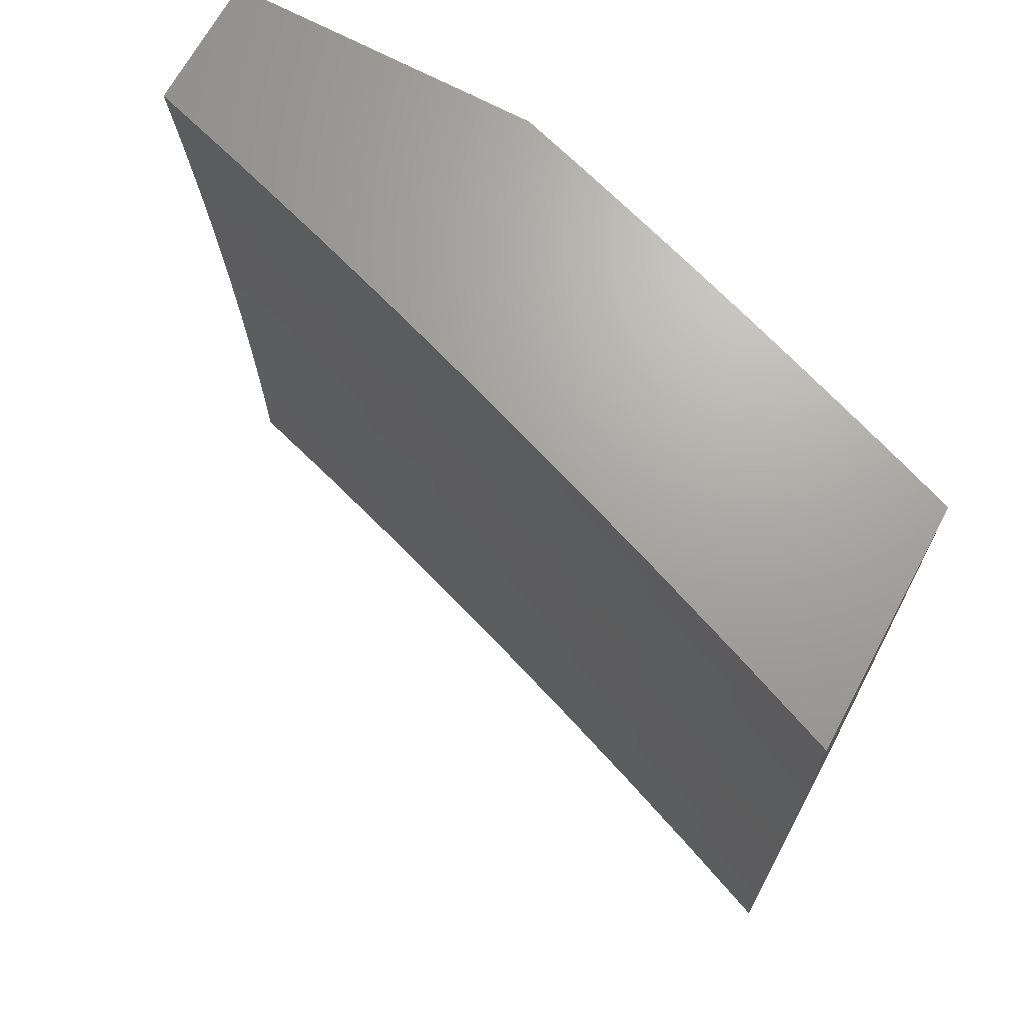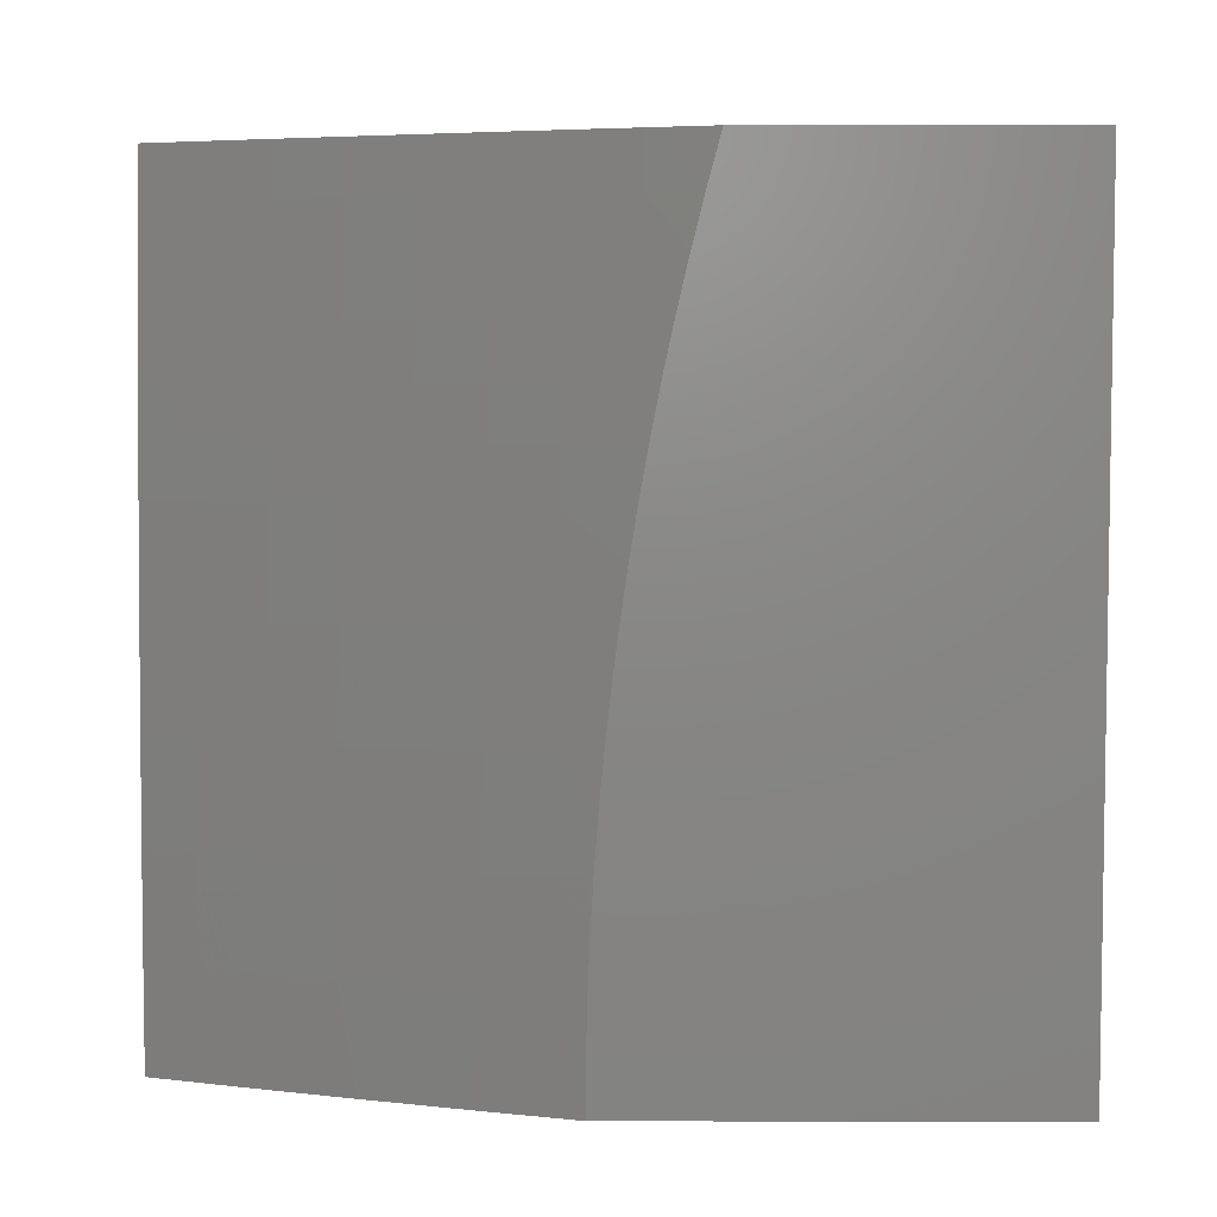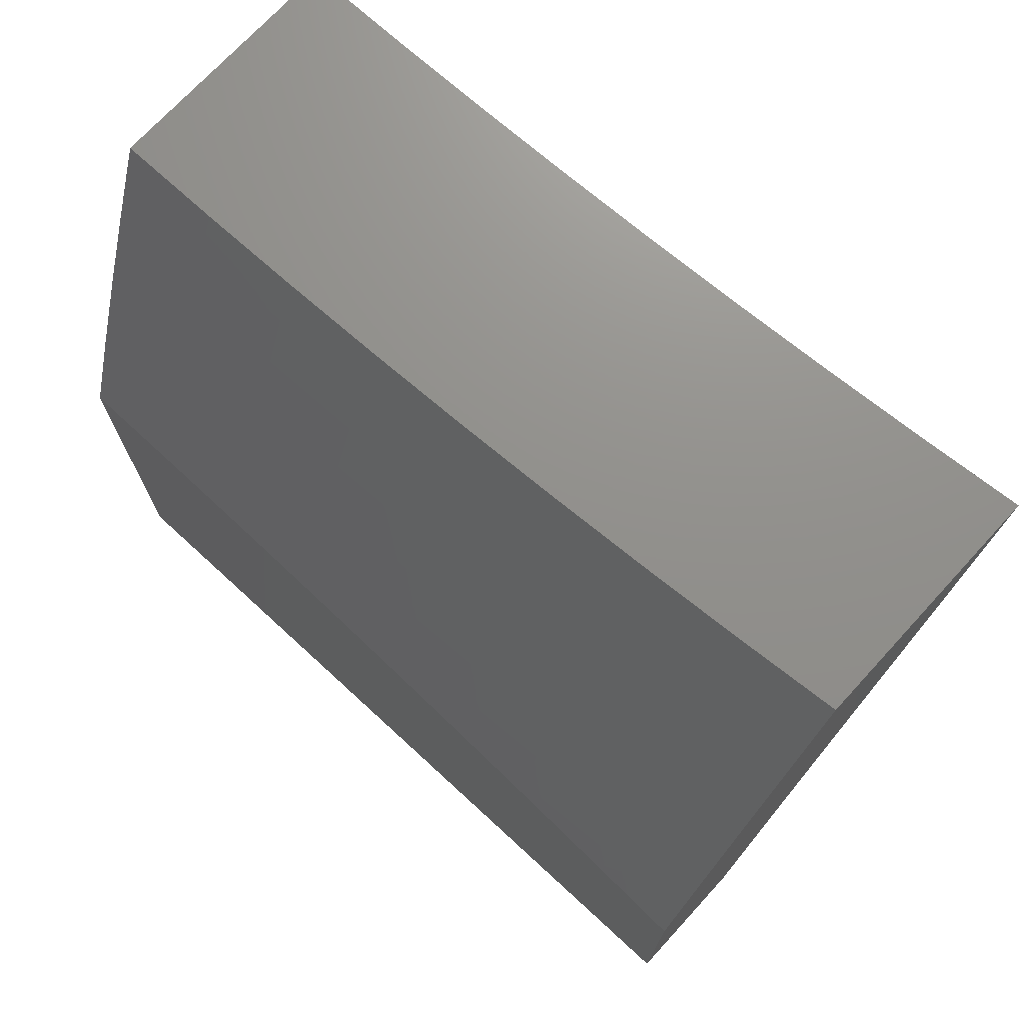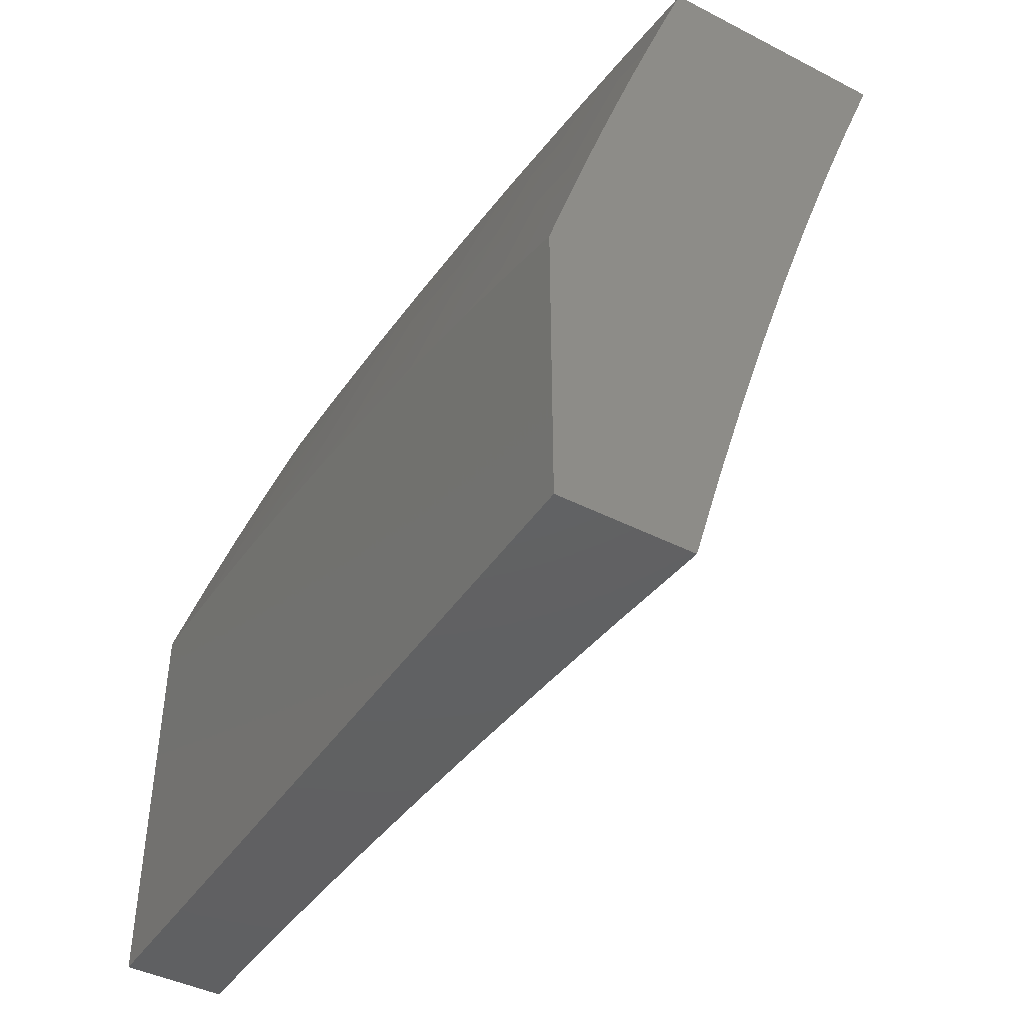
<metadata>
{"format":"stl","ext":"stl","renderer":"f3d","projection":"perspective","resolution":1024,"background":"white","views":[{"elev":68.2,"azim":118.2,"up":"+Z"},{"elev":5.2,"azim":-89.6,"up":"+Z"},{"elev":72.5,"azim":-47.4,"up":"+Y"},{"elev":-43.1,"azim":-31.2,"up":"+Y"}]}
</metadata>
<code>
# stl→obj: 303 verts, 602 faces
v -10.84 3.127 0
v -10.84 3.127 0.03078
v -10.88 3 0
v -10.84 3.127 0.06159
v -10.87 3 0.1252
v -10.84 3.127 0.09243
v -10.84 3.127 0.1233
v -10.8 3.254 0.09243
v -10.8 3.254 0.1233
v -10.76 3.381 0.1233
v -10.76 3.381 0.1542
v -10.71 3.508 0.1542
v -10.71 3.508 0.1852
v -10.67 3.635 0.1852
v -10.67 3.635 0.2161
v -10.62 3.762 0.2161
v -10.62 3.761 0.2471
v -10.57 3.888 0.2471
v -10.57 3.888 0.2782
v -10.53 4 0.2503
v -10.57 3.887 0.3092
v -10.53 4 0.3754
v -10.57 3.887 0.3403
v -10.57 3.887 0.3715
v -10.62 3.761 0.3403
v -10.62 3.76 0.3715
v -10.67 3.634 0.3403
v -10.67 3.634 0.3715
v -10.71 3.507 0.3403
v -10.71 3.507 0.3715
v -10.75 3.38 0.3403
v -10.75 3.38 0.3715
v -10.79 3.253 0.3403
v -10.79 3.253 0.3715
v -10.83 3.125 0.3715
v -10.83 3.125 0.4026
v -10.87 3 0.3754
v -10.83 3.125 0.4338
v -10.86 3 0.5005
v -10.83 3.125 0.465
v -10.83 3.124 0.4963
v -10.79 3.252 0.465
v -10.79 3.252 0.4963
v -10.75 3.379 0.4963
v -10.75 3.378 0.5276
v -10.7 3.505 0.5276
v -10.7 3.505 0.5589
v -10.66 3.631 0.5589
v -10.66 3.63 0.6216
v -10.61 3.757 0.6216
v -10.61 3.756 0.6844
v -10.56 3.882 0.6844
v -10.56 3.881 0.7473
v -10.51 4 0.7504
v -10.55 3.879 0.8103
v -10.5 4 0.8753
v -10.55 3.878 0.8734
v -10.54 3.876 0.9367
v -10.6 3.752 0.8734
v -10.59 3.75 0.9367
v -10.64 3.625 0.8734
v -10.64 3.624 0.9367
v -10.69 3.499 0.8734
v -10.68 3.497 0.9367
v -10.73 3.372 0.8734
v -10.72 3.371 0.9367
v -10.77 3.245 0.8734
v -10.76 3.244 0.9367
v -10.8 3.117 0.9367
v -10.79 3.127 1
v -10.83 3 1
v -10.8 3.253 0
v -10.8 3.254 0.03078
v -10.8 3.254 0.06159
v -10.76 3.379 0
v -10.76 3.382 0.03078
v -10.76 3.382 0.06159
v -10.72 3.509 0.06159
v -10.71 3.509 0.09243
v -10.67 3.635 0.09243
v -10.67 3.635 0.1233
v -10.62 3.762 0.1233
v -10.62 3.762 0.1542
v -10.58 3.888 0.1542
v -10.58 3.888 0.1852
v -10.53 4 0.1252
v -10.72 3.504 0
v -10.72 3.509 0.03078
v -10.67 3.635 0.06159
v -10.62 3.762 0.09243
v -10.58 3.888 0.1233
v -10.67 3.629 0
v -10.67 3.635 0.03078
v -10.62 3.762 0.06159
v -10.58 3.888 0.09243
v -10.63 3.753 0
v -10.62 3.762 0.03078
v -10.58 3.889 0.06159
v -10.58 3.877 0
v -10.58 3.889 0.03078
v -10.53 4 0
v -10.52 4 0.5005
v -10.57 3.886 0.4338
v -10.57 3.886 0.4026
v -10.52 4 0.6255
v -10.56 3.884 0.5589
v -10.57 3.885 0.5276
v -10.57 3.885 0.4963
v -10.62 3.759 0.4963
v -10.62 3.759 0.465
v -10.66 3.633 0.465
v -10.66 3.633 0.4338
v -10.71 3.506 0.4338
v -10.71 3.507 0.4026
v -10.75 3.38 0.4026
v -10.56 3.883 0.6216
v -10.61 3.758 0.5589
v -10.61 3.758 0.5276
v -10.66 3.632 0.5276
v -10.66 3.632 0.4963
v -10.71 3.505 0.4963
v -10.71 3.506 0.465
v -10.75 3.379 0.465
v -10.75 3.379 0.4338
v -10.79 3.252 0.4338
v -10.79 3.253 0.4026
v -10.49 4 1
v -10.54 3.877 1
v -10.58 3.753 1
v -10.63 3.629 1
v -10.67 3.504 1
v -10.71 3.379 1
v -10.76 3.253 1
v -10.84 3 0.8752
v -10.81 3.118 0.8734
v -10.77 3.247 0.8103
v -10.73 3.373 0.8103
v -10.69 3.5 0.8103
v -10.65 3.627 0.8103
v -10.6 3.753 0.8103
v -10.81 3.12 0.8103
v -10.85 3 0.7504
v -10.82 3.121 0.7473
v -10.82 3.122 0.6844
v -10.78 3.249 0.6844
v -10.78 3.25 0.6216
v -10.74 3.376 0.6844
v -10.74 3.377 0.6216
v -10.7 3.503 0.6844
v -10.7 3.504 0.6216
v -10.65 3.629 0.6844
v -10.86 3 0.6255
v -10.82 3.123 0.6216
v -10.79 3.251 0.5589
v -10.75 3.378 0.5589
v -10.83 3.123 0.5589
v -10.83 3.124 0.5276
v -10.87 3 0.2503
v -10.83 3.126 0.3092
v -10.83 3.126 0.3403
v -10.84 3.126 0.1852
v -10.84 3.126 0.2161
v -10.84 3.126 0.2471
v -10.8 3.254 0.2161
v -10.8 3.254 0.2471
v -10.76 3.381 0.2471
v -10.75 3.381 0.2782
v -10.71 3.508 0.2782
v -10.71 3.507 0.3092
v -10.67 3.634 0.3092
v -10.84 3.127 0.1542
v -10.8 3.254 0.1542
v -10.8 3.254 0.1852
v -10.76 3.381 0.1852
v -10.84 3.126 0.2782
v -10.8 3.254 0.2782
v -10.79 3.253 0.3092
v -10.75 3.38 0.3092
v -10.79 3.251 0.5276
v -10.78 3.248 0.7473
v -10.74 3.375 0.7473
v -10.69 3.501 0.7473
v -10.65 3.628 0.7473
v -10.6 3.754 0.7473
v -10.76 3.382 0.09243
v -10.76 3.381 0.2161
v -10.71 3.508 0.2471
v -10.67 3.634 0.2782
v -10.62 3.761 0.3092
v -10.71 3.508 0.1233
v -10.71 3.508 0.2161
v -10.67 3.635 0.1542
v -10.67 3.635 0.2471
v -10.62 3.761 0.2782
v -10.66 3.633 0.4026
v -10.62 3.76 0.4026
v -10.62 3.762 0.1852
v -10.62 3.76 0.4338
v -10.57 3.886 0.465
v -10.58 3.888 0.2161
v -10.83 4 0.1252
v -10.84 4 0
v -10.86 3.937 0.1233
v -10.88 3.881 2.926e-34
v -10.89 3.86 0.1233
v -10.91 3.783 0.1233
v -10.91 3.783 0.2472
v -10.94 3.705 0.2472
v -10.93 3.704 0.3715
v -10.96 3.627 0.3715
v -10.96 3.626 0.4963
v -10.98 3.549 0.4963
v -10.98 3.548 0.6216
v -11 3.478 0.5674
v -11 3.468 0.6299
v -10.92 3.762 7.802e-34
v -10.94 3.706 0.1233
v -10.96 3.628 0.2472
v -10.98 3.55 0.3715
v -11 3.496 0.4419
v -11 3.487 0.5047
v -10.96 3.642 8.777e-34
v -10.96 3.629 0.1233
v -10.99 3.551 0.2472
v -11 3.508 0.3159
v -11 3.502 0.3789
v -10.99 3.552 0.1233
v -11 3.522 0
v -11 3.521 0.06324
v -11 3.52 0.1265
v -11 3.517 0.1897
v -11 3.513 0.2528
v -11 3.457 0.6922
v -11 3.469 0.6844
v -10.97 3.547 0.6844
v -10.95 3.624 0.6216
v -10.93 3.703 0.4963
v -10.91 3.781 0.3715
v -10.88 3.86 0.2472
v -10.99 3.468 0.7473
v -11 3.445 0.7542
v -10.99 3.467 0.8103
v -11 3.431 0.816
v -10.99 3.465 0.8735
v -11 3.417 0.8776
v -10.98 3.464 0.9367
v -11 3.402 0.939
v -10.98 3.463 1
v -11 3.385 1
v -10.96 3.542 0.9367
v -10.95 3.54 1
v -10.93 3.618 0.9367
v -10.93 3.617 1
v -10.91 3.695 0.9367
v -10.9 3.694 1
v -10.88 3.772 0.9367
v -10.87 3.771 1
v -10.85 3.849 0.9367
v -10.85 3.847 1
v -10.82 3.925 0.9367
v -10.82 3.924 1
v -10.79 4 1
v -10.8 4 0.8752
v -10.83 3.927 0.8735
v -10.86 3.851 0.8735
v -10.88 3.773 0.8735
v -10.91 3.696 0.8735
v -10.94 3.619 0.8735
v -10.96 3.543 0.8735
v -10.83 3.929 0.8103
v -10.81 4 0.7504
v -10.84 3.93 0.7473
v -10.84 3.931 0.6844
v -10.86 3.853 0.7473
v -10.87 3.854 0.6844
v -10.89 3.776 0.7473
v -10.89 3.777 0.6844
v -10.92 3.699 0.7473
v -10.92 3.7 0.6844
v -10.94 3.622 0.7473
v -10.95 3.623 0.6844
v -10.97 3.545 0.7473
v -10.82 4 0.6255
v -10.84 3.932 0.6216
v -10.87 3.856 0.6216
v -10.9 3.778 0.6216
v -10.92 3.701 0.6216
v -10.82 4 0.5005
v -10.85 3.934 0.4963
v -10.88 3.857 0.4963
v -10.9 3.78 0.4963
v -10.83 4 0.3754
v -10.85 3.936 0.3715
v -10.88 3.859 0.3715
v -10.83 4 0.2503
v -10.86 3.937 0.2472
v -10.86 3.852 0.8103
v -10.89 3.775 0.8103
v -10.91 3.698 0.8103
v -10.94 3.621 0.8103
v -10.96 3.544 0.8103
v -11 3 1
v -11 3 0
f 1 2 3
f 3 2 4
f 3 4 5
f 5 4 6
f 5 6 7
f 7 6 8
f 7 8 9
f 9 8 10
f 9 10 11
f 11 10 12
f 11 12 13
f 13 12 14
f 13 14 15
f 15 14 16
f 15 16 17
f 17 16 18
f 17 18 19
f 19 18 20
f 19 20 21
f 21 20 22
f 21 22 23
f 23 22 24
f 23 24 25
f 25 24 26
f 25 26 27
f 27 26 28
f 27 28 29
f 29 28 30
f 29 30 31
f 31 30 32
f 31 32 33
f 33 32 34
f 33 34 35
f 35 34 36
f 35 36 37
f 37 36 38
f 37 38 39
f 39 38 40
f 39 40 41
f 41 40 42
f 41 42 43
f 43 42 44
f 43 44 45
f 45 44 46
f 45 46 47
f 47 46 48
f 47 48 49
f 49 48 50
f 49 50 51
f 51 50 52
f 51 52 53
f 53 52 54
f 53 54 55
f 55 54 56
f 55 56 57
f 57 56 58
f 57 58 59
f 59 58 60
f 59 60 61
f 61 60 62
f 61 62 63
f 63 62 64
f 63 64 65
f 65 64 66
f 65 66 67
f 67 66 68
f 67 68 69
f 69 68 70
f 69 70 71
f 1 72 2
f 2 72 73
f 2 73 4
f 4 73 74
f 4 74 6
f 6 74 8
f 72 75 73
f 73 75 76
f 73 76 77
f 77 76 78
f 77 78 79
f 79 78 80
f 79 80 81
f 81 80 82
f 81 82 83
f 83 82 84
f 83 84 85
f 85 84 86
f 85 86 20
f 75 87 76
f 76 87 88
f 76 88 78
f 78 88 89
f 78 89 80
f 80 89 90
f 80 90 82
f 82 90 91
f 82 91 84
f 84 91 86
f 87 92 88
f 88 92 93
f 88 93 89
f 89 93 94
f 89 94 90
f 90 94 95
f 90 95 91
f 91 95 86
f 92 96 93
f 93 96 97
f 93 97 94
f 94 97 98
f 94 98 95
f 95 98 86
f 96 99 97
f 97 99 100
f 97 100 98
f 98 100 101
f 98 101 86
f 99 101 100
f 102 103 22
f 22 103 104
f 22 104 24
f 24 104 26
f 105 106 102
f 102 106 107
f 102 107 108
f 108 107 109
f 108 109 110
f 110 109 111
f 110 111 112
f 112 111 113
f 112 113 114
f 114 113 115
f 114 115 32
f 32 115 34
f 54 52 105
f 105 52 116
f 105 116 106
f 106 116 117
f 106 117 118
f 118 117 119
f 118 119 120
f 120 119 121
f 120 121 122
f 122 121 123
f 122 123 124
f 124 123 125
f 124 125 126
f 126 125 38
f 126 38 36
f 56 127 58
f 58 127 128
f 58 128 129
f 58 129 60
f 60 129 130
f 60 130 62
f 62 130 131
f 62 131 64
f 64 131 132
f 64 132 66
f 66 132 133
f 66 133 68
f 68 133 70
f 71 134 69
f 69 134 135
f 69 135 67
f 67 135 136
f 67 136 65
f 65 136 137
f 65 137 63
f 63 137 138
f 63 138 61
f 61 138 139
f 61 139 59
f 59 139 140
f 59 140 57
f 57 140 55
f 135 134 141
f 141 134 142
f 141 142 143
f 143 142 144
f 143 144 145
f 145 144 146
f 145 146 147
f 147 146 148
f 147 148 149
f 149 148 150
f 149 150 151
f 151 150 49
f 151 49 51
f 142 152 144
f 144 152 153
f 144 153 146
f 146 153 154
f 146 154 148
f 148 154 155
f 148 155 150
f 150 155 47
f 150 47 49
f 153 152 156
f 156 152 39
f 156 39 157
f 157 39 41
f 157 41 43
f 158 159 37
f 37 159 160
f 37 160 35
f 35 160 33
f 5 161 158
f 158 161 162
f 158 162 163
f 163 162 164
f 163 164 165
f 165 164 166
f 165 166 167
f 167 166 168
f 167 168 169
f 169 168 170
f 169 170 27
f 27 170 25
f 161 5 171
f 171 5 7
f 171 7 9
f 161 171 172
f 172 171 9
f 172 9 11
f 162 161 173
f 173 161 172
f 173 172 174
f 174 172 11
f 174 11 13
f 159 158 175
f 175 158 163
f 175 163 165
f 159 175 176
f 176 175 165
f 176 165 167
f 160 159 177
f 177 159 176
f 177 176 178
f 178 176 167
f 178 167 169
f 126 36 34
f 42 40 125
f 125 40 38
f 154 153 156
f 156 157 179
f 179 157 43
f 179 43 45
f 136 135 141
f 141 143 180
f 180 143 145
f 180 145 181
f 181 145 147
f 181 147 182
f 182 147 149
f 182 149 183
f 183 149 151
f 183 151 184
f 184 151 51
f 184 51 53
f 73 77 74
f 74 77 185
f 74 185 8
f 8 185 10
f 162 173 164
f 164 173 186
f 164 186 166
f 166 186 187
f 166 187 168
f 168 187 188
f 168 188 170
f 170 188 189
f 170 189 25
f 25 189 23
f 186 173 174
f 31 33 177
f 177 33 160
f 31 177 178
f 124 126 115
f 115 126 34
f 44 42 123
f 123 42 125
f 155 154 179
f 179 154 156
f 155 179 45
f 137 136 180
f 180 136 141
f 137 180 181
f 77 79 185
f 185 79 190
f 185 190 10
f 10 190 12
f 186 174 191
f 191 174 13
f 191 13 15
f 29 31 178
f 29 178 169
f 114 32 30
f 122 124 113
f 113 124 115
f 46 44 121
f 121 44 123
f 47 155 45
f 138 137 181
f 138 181 182
f 79 81 190
f 190 81 192
f 190 192 12
f 12 192 14
f 186 191 187
f 187 191 193
f 187 193 188
f 188 193 194
f 188 194 189
f 189 194 21
f 189 21 23
f 193 191 15
f 27 29 169
f 114 30 195
f 195 30 28
f 195 28 196
f 196 28 26
f 196 26 104
f 120 122 111
f 111 122 113
f 48 46 119
f 119 46 121
f 139 138 182
f 139 182 183
f 81 83 192
f 192 83 197
f 192 197 14
f 14 197 16
f 194 193 17
f 17 193 15
f 114 195 112
f 112 195 198
f 112 198 110
f 110 198 199
f 110 199 108
f 108 199 102
f 198 195 196
f 118 120 109
f 109 120 111
f 50 48 117
f 117 48 119
f 140 139 183
f 140 183 184
f 83 85 197
f 197 85 200
f 197 200 16
f 16 200 18
f 21 194 19
f 19 194 17
f 104 103 196
f 196 103 198
f 106 118 107
f 107 118 109
f 52 50 116
f 116 50 117
f 55 140 184
f 55 184 53
f 20 18 200
f 200 85 20
f 102 199 103
f 103 199 198
f 201 202 203
f 203 202 204
f 203 204 205
f 205 204 206
f 205 206 207
f 207 206 208
f 207 208 209
f 209 208 210
f 209 210 211
f 211 210 212
f 211 212 213
f 213 212 214
f 213 214 215
f 204 216 206
f 206 216 217
f 206 217 208
f 208 217 218
f 208 218 210
f 210 218 219
f 210 219 212
f 212 219 220
f 212 220 221
f 216 222 217
f 217 222 223
f 217 223 218
f 218 223 224
f 218 224 219
f 219 224 225
f 219 225 226
f 223 222 227
f 227 222 228
f 227 228 229
f 229 230 227
f 227 230 231
f 227 231 224
f 224 231 232
f 224 232 225
f 226 220 219
f 221 214 212
f 233 234 215
f 215 234 235
f 215 235 213
f 213 235 236
f 213 236 211
f 211 236 237
f 211 237 209
f 209 237 238
f 209 238 207
f 207 238 239
f 207 239 205
f 205 239 203
f 234 233 240
f 240 233 241
f 240 241 242
f 242 241 243
f 242 243 244
f 244 243 245
f 244 245 246
f 246 245 247
f 246 247 248
f 248 247 249
f 246 248 250
f 250 248 251
f 250 251 252
f 252 251 253
f 252 253 254
f 254 253 255
f 254 255 256
f 256 255 257
f 256 257 258
f 258 257 259
f 258 259 260
f 260 259 261
f 260 261 262
f 262 263 260
f 260 263 264
f 260 264 258
f 258 264 265
f 258 265 256
f 256 265 266
f 256 266 254
f 254 266 267
f 254 267 252
f 252 267 268
f 252 268 250
f 250 268 269
f 250 269 246
f 246 269 244
f 264 263 270
f 270 263 271
f 270 271 272
f 272 271 273
f 272 273 274
f 274 273 275
f 274 275 276
f 276 275 277
f 276 277 278
f 278 277 279
f 278 279 280
f 280 279 281
f 280 281 282
f 282 281 235
f 282 235 240
f 240 235 234
f 271 283 273
f 273 283 284
f 273 284 275
f 275 284 285
f 275 285 277
f 277 285 286
f 277 286 279
f 279 286 287
f 279 287 281
f 281 287 236
f 281 236 235
f 283 288 284
f 284 288 289
f 284 289 285
f 285 289 290
f 285 290 286
f 286 290 291
f 286 291 287
f 287 291 237
f 287 237 236
f 288 292 289
f 289 292 293
f 289 293 290
f 290 293 294
f 290 294 291
f 291 294 238
f 291 238 237
f 292 295 293
f 293 295 296
f 293 296 294
f 294 296 239
f 294 239 238
f 295 201 296
f 296 201 203
f 296 203 239
f 265 264 270
f 270 272 297
f 297 272 274
f 297 274 298
f 298 274 276
f 298 276 299
f 299 276 278
f 299 278 300
f 300 278 280
f 300 280 301
f 301 280 282
f 301 282 242
f 242 282 240
f 266 265 297
f 297 265 270
f 266 297 298
f 266 298 267
f 267 298 299
f 267 299 268
f 268 299 300
f 268 300 269
f 269 300 301
f 269 301 244
f 244 301 242
f 227 224 223
f 249 247 302
f 302 247 245
f 302 245 243
f 243 241 302
f 302 241 233
f 302 233 303
f 303 233 215
f 303 215 214
f 214 221 303
f 303 221 220
f 303 220 226
f 226 225 303
f 303 225 232
f 303 232 231
f 231 230 303
f 303 230 229
f 303 229 228
f 127 56 262
f 262 56 54
f 262 54 263
f 263 54 105
f 263 105 271
f 271 105 102
f 271 102 283
f 283 102 288
f 288 102 22
f 288 22 292
f 292 22 20
f 292 20 295
f 295 20 86
f 295 86 201
f 201 86 101
f 201 101 202
f 101 99 202
f 202 99 96
f 202 96 92
f 202 92 204
f 204 92 87
f 204 87 216
f 216 87 75
f 216 75 222
f 222 75 72
f 222 72 228
f 228 72 1
f 228 1 303
f 303 1 3
f 302 71 249
f 249 71 70
f 249 70 248
f 248 70 133
f 248 133 251
f 251 133 132
f 251 132 253
f 253 132 255
f 255 132 131
f 255 131 257
f 257 131 259
f 259 131 130
f 259 130 261
f 261 130 262
f 262 130 129
f 262 129 128
f 128 127 262
f 3 5 303
f 303 5 158
f 303 158 37
f 303 37 302
f 302 37 39
f 302 39 152
f 152 142 302
f 302 142 134
f 302 134 71

</code>
